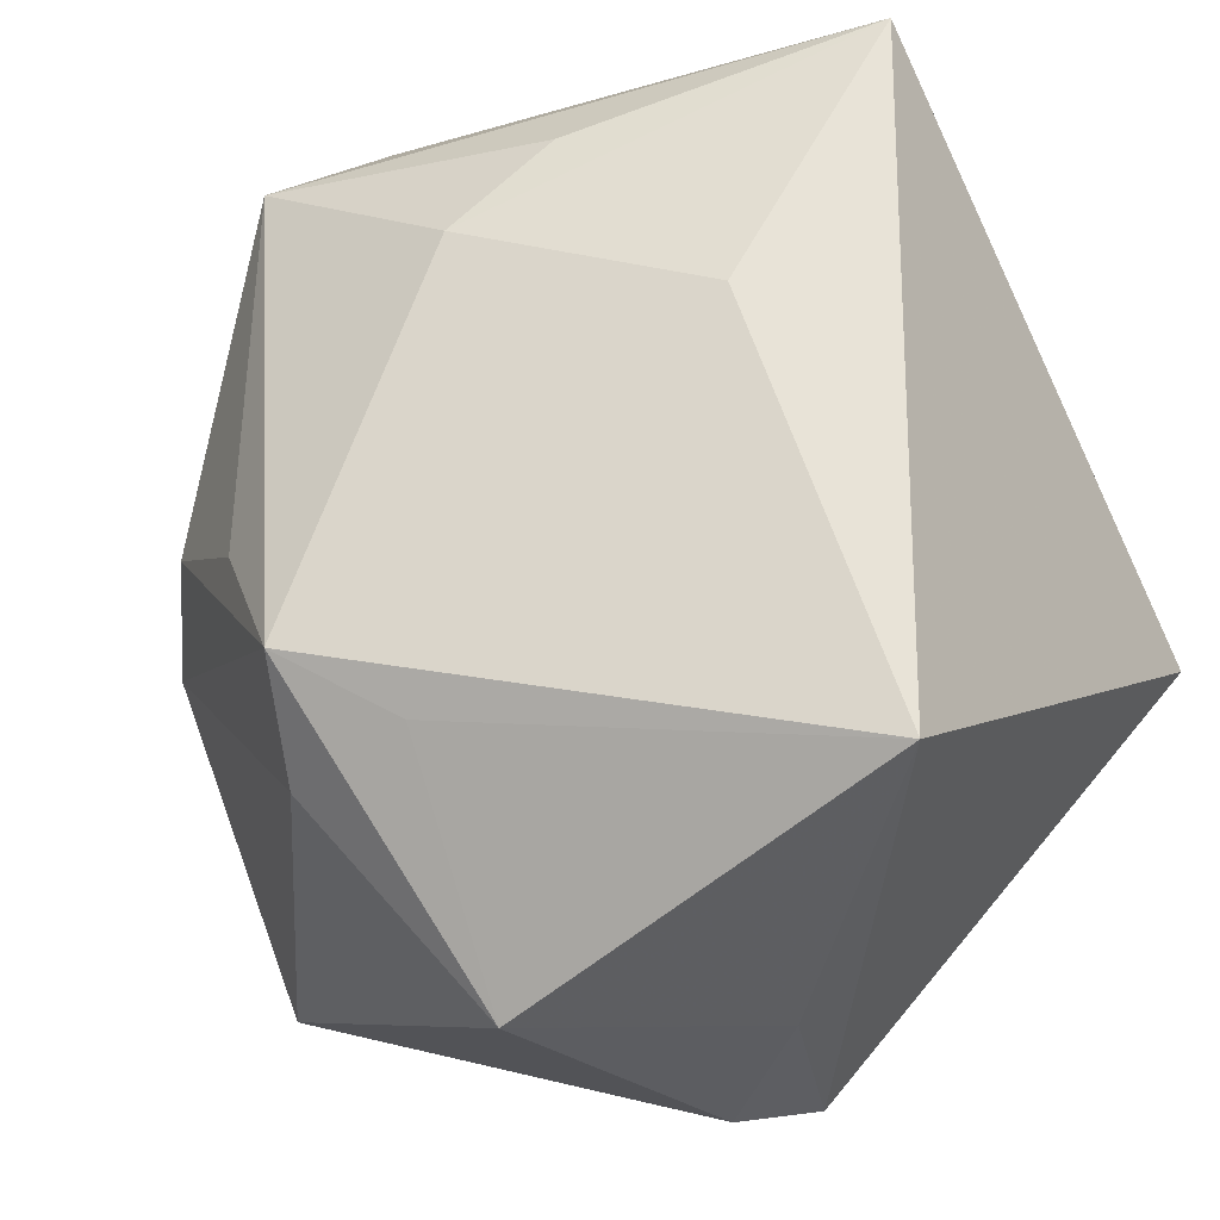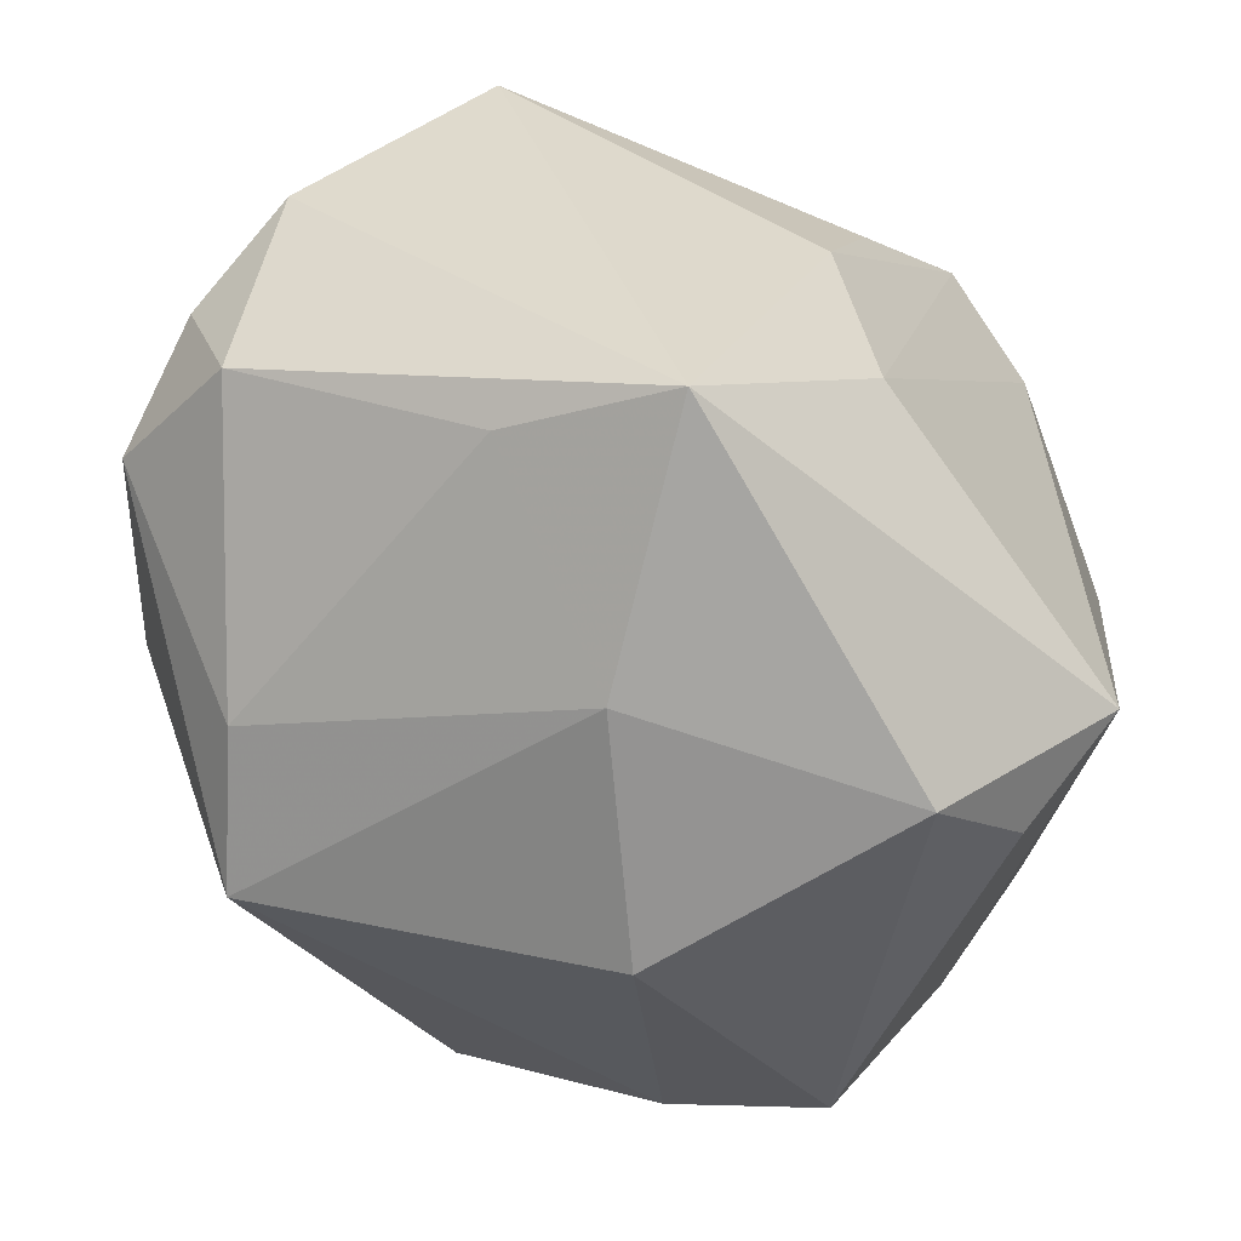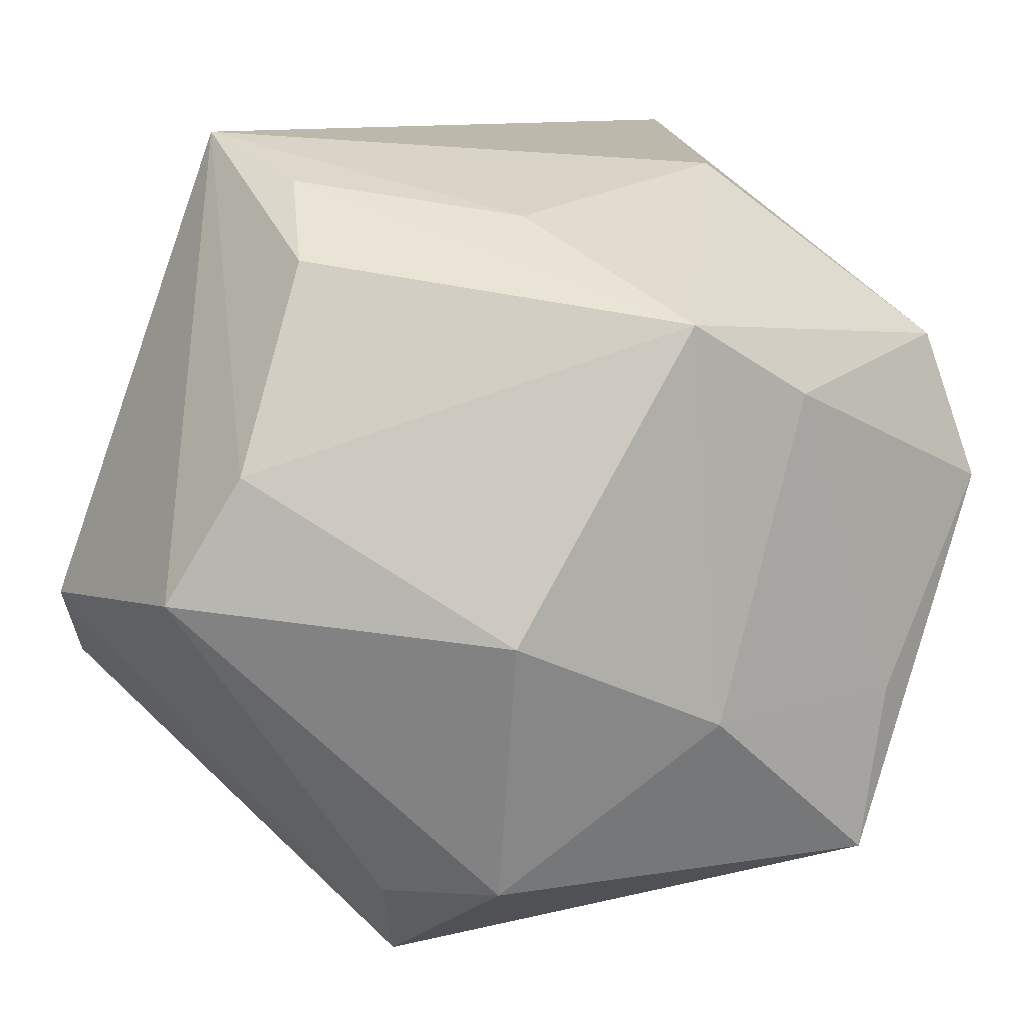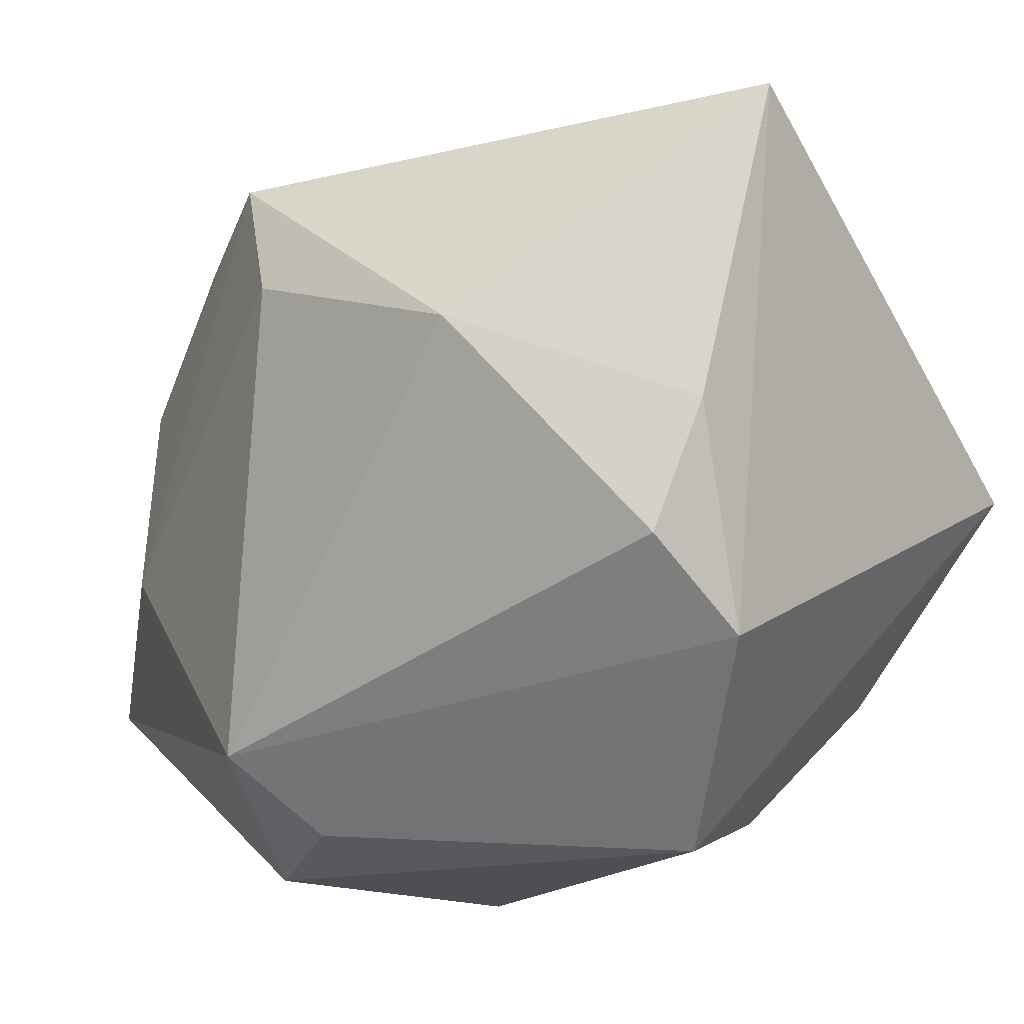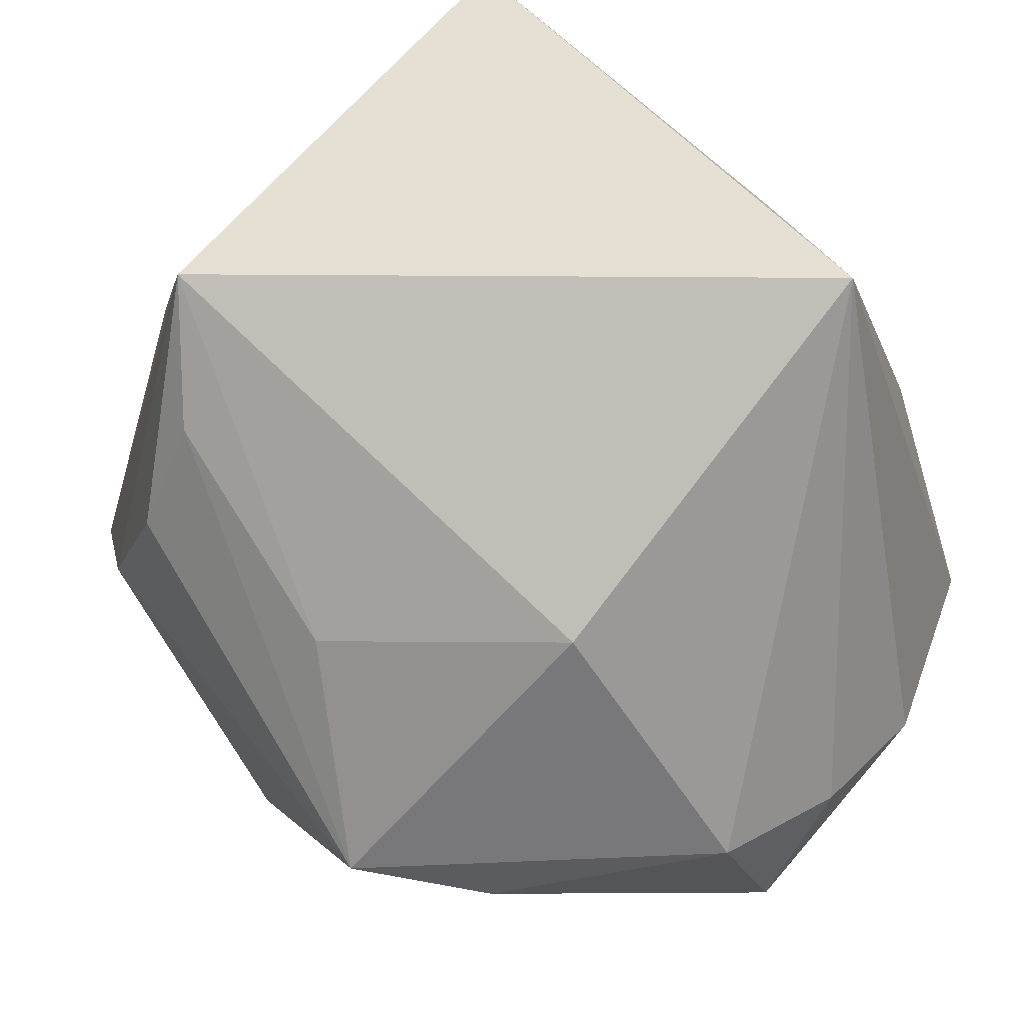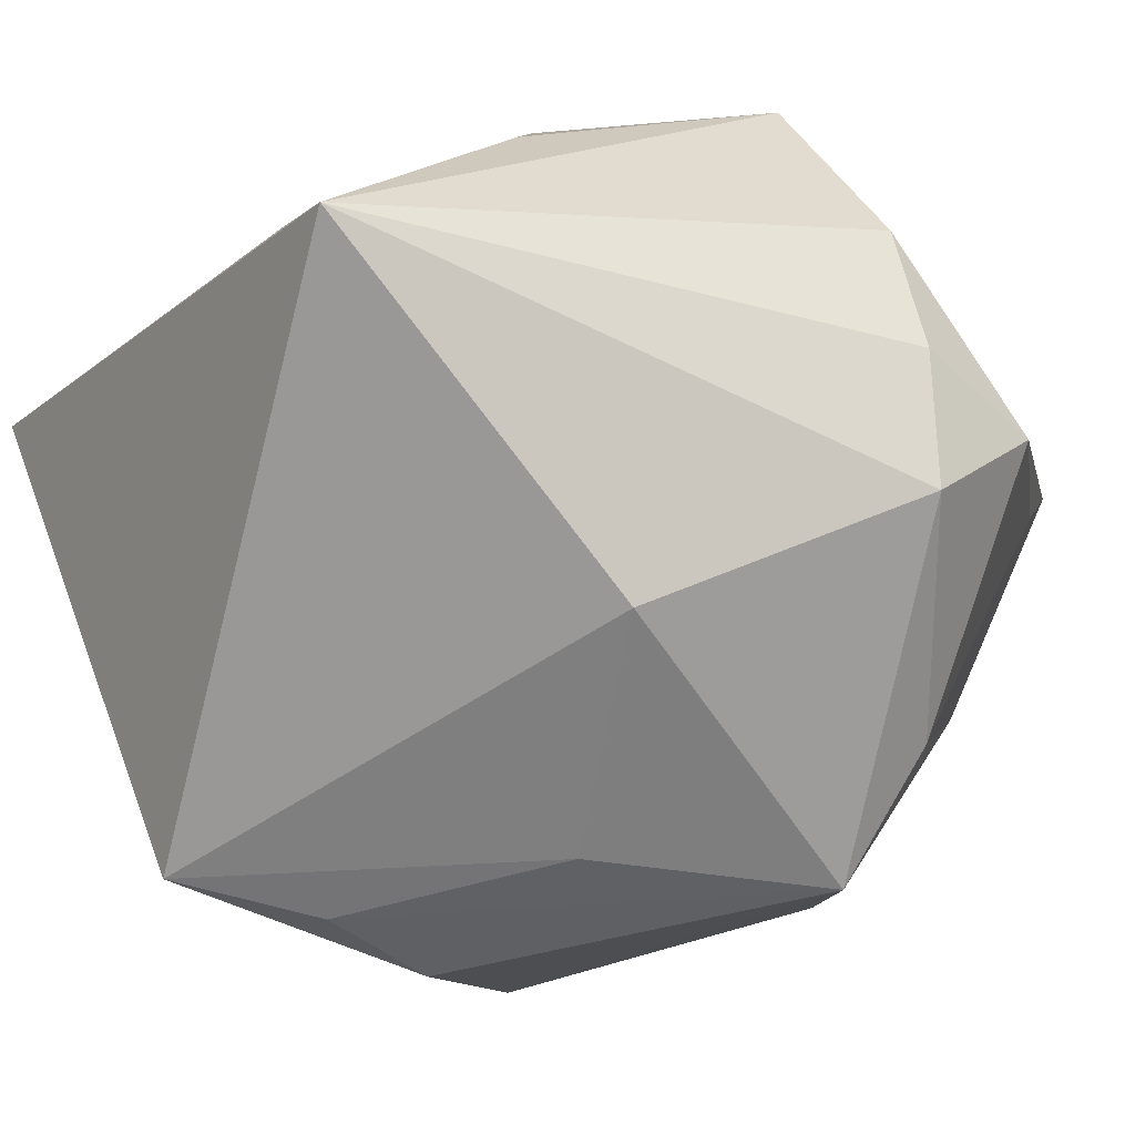
<metadata>
{"format":"obj","ext":"obj","renderer":"f3d","projection":"perspective","resolution":1024,"background":"white","views":[{"elev":61.4,"azim":41.2,"up":"+Y"},{"elev":-47.3,"azim":-76.1,"up":"+Y"},{"elev":-74.5,"azim":161.1,"up":"+Y"},{"elev":0.6,"azim":38.3,"up":"+Y"},{"elev":-79.0,"azim":139.3,"up":"+Z"},{"elev":-79.6,"azim":-146.2,"up":"+Z"}]}
</metadata>
<code>
v 0.001011 0.02547 -0.006859
v -0.004905 0.01878 0.02132
v -0.01828 0.004861 0.01607
v -0.01497 -0.02333 0.003055
v 0.02002 -0.00788 -0.01759
v -0.001574 -0.01589 0.02675
v 0.02415 -0.002182 0.01874
v -0.005291 -0.02207 -0.01947
v 0.0172 -0.02139 -0.001793
v -0.01354 -0.01828 -0.017
v 0.0191 -0.02196 0.007231
v -0.02645 0.01464 -0.0002709
v -0.005662 -0.02489 0.01733
v 0.02406 0.02468 0.00652
v -0.02765 -0.007597 -0.01356
v -0.02765 -0.01622 0.01016
v -0.02765 0.006289 -0.01118
v 0.0008329 -0.02109 0.02092
v -0.02566 0.0003679 -0.0167
v 0.005792 -0.01203 -0.02078
v -0.0008973 0.01244 0.0244
v -0.003329 0.02547 -0.02531
v -0.01366 0.02178 -0.001555
v 0.02629 -0.008238 0.01316
v -0.00122 -0.02816 0.001005
v -0.01207 0.01412 0.01723
v 0.02631 -0.0007693 -0.01773
v -0.01302 0.02227 -0.009497
v 0.02541 0.006084 0.005518
v -0.005064 -0.001001 -0.02633
v 0.02488 0.005597 0.01484
v -0.01794 -0.006134 0.01817
v -0.02592 -0.01448 5.218e-05
v 0.01799 -0.01467 -0.01415
v 0.002995 0.01856 0.01954
v 0.0148 0.01011 0.0262
v -0.02189 -0.005756 -0.0211
f 30 22 27
f 17 16 12
f 12 22 17
f 12 2 23
f 12 16 3
f 11 27 24
f 20 8 30
f 5 8 20
f 30 27 20
f 20 27 5
f 4 8 25
f 36 2 21
f 21 6 36
f 16 17 15
f 35 2 36
f 28 22 12
f 12 23 28
f 28 23 22
f 22 23 1
f 1 23 2
f 26 2 12
f 12 3 26
f 26 3 2
f 25 8 9
f 9 11 25
f 27 11 9
f 13 6 16
f 16 4 13
f 13 4 25
f 25 11 13
f 7 31 36
f 24 31 7
f 36 6 7
f 7 6 24
f 24 27 29
f 6 21 32
f 16 6 32
f 32 3 16
f 2 3 32
f 32 21 2
f 33 4 16
f 16 15 33
f 30 8 37
f 37 22 30
f 34 8 5
f 34 9 8
f 5 27 34
f 27 9 34
f 6 13 18
f 18 13 11
f 24 6 18
f 18 11 24
f 22 1 14
f 14 27 22
f 14 29 27
f 2 35 14
f 14 1 2
f 14 35 36
f 14 31 24
f 24 29 14
f 36 31 14
f 10 33 15
f 10 37 8
f 15 37 10
f 8 4 10
f 4 33 10
f 19 17 22
f 22 37 19
f 19 15 17
f 19 37 15

</code>
